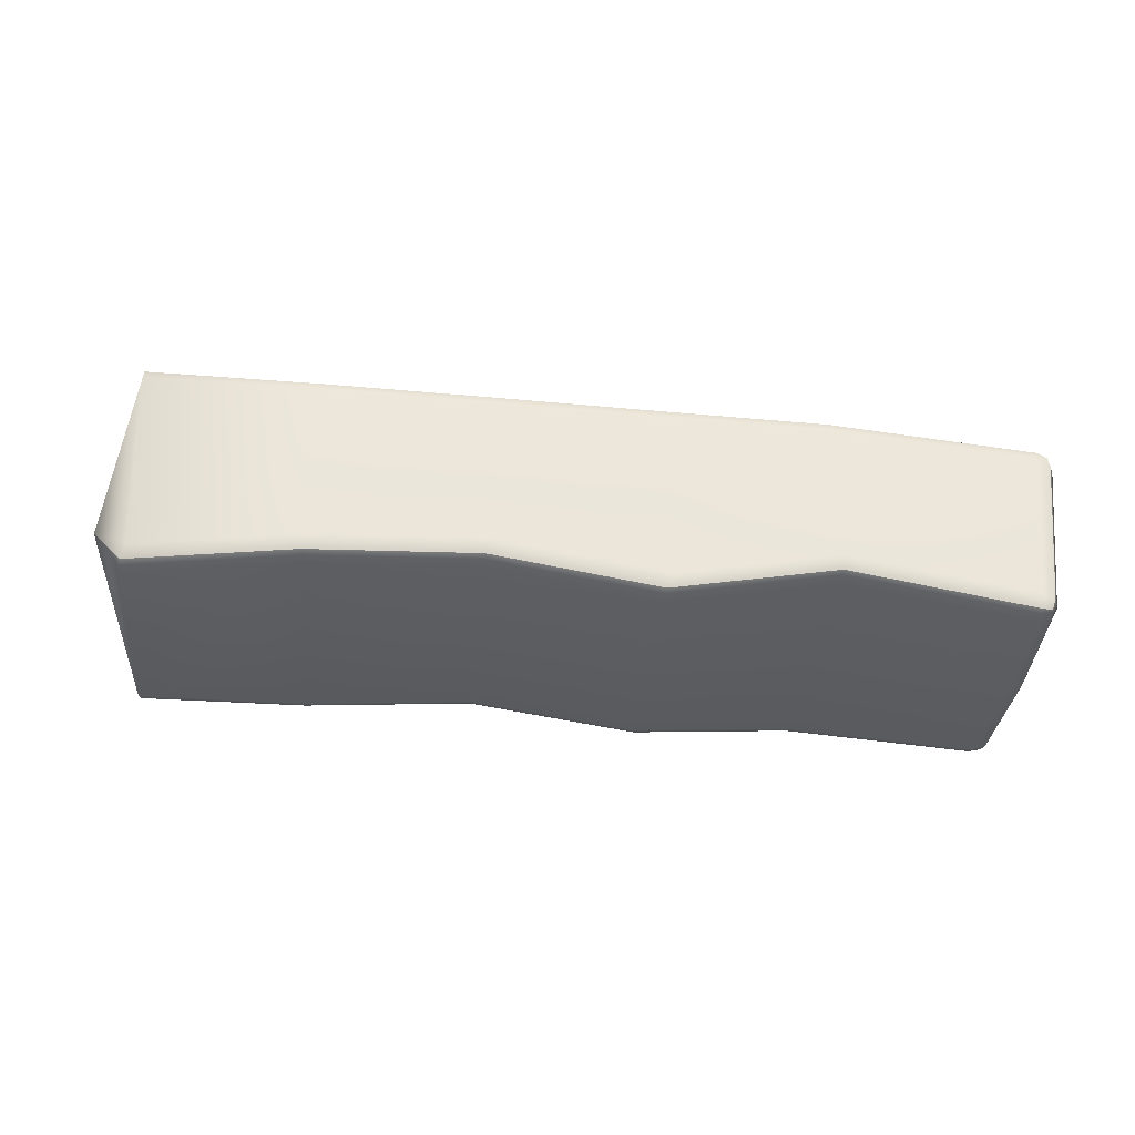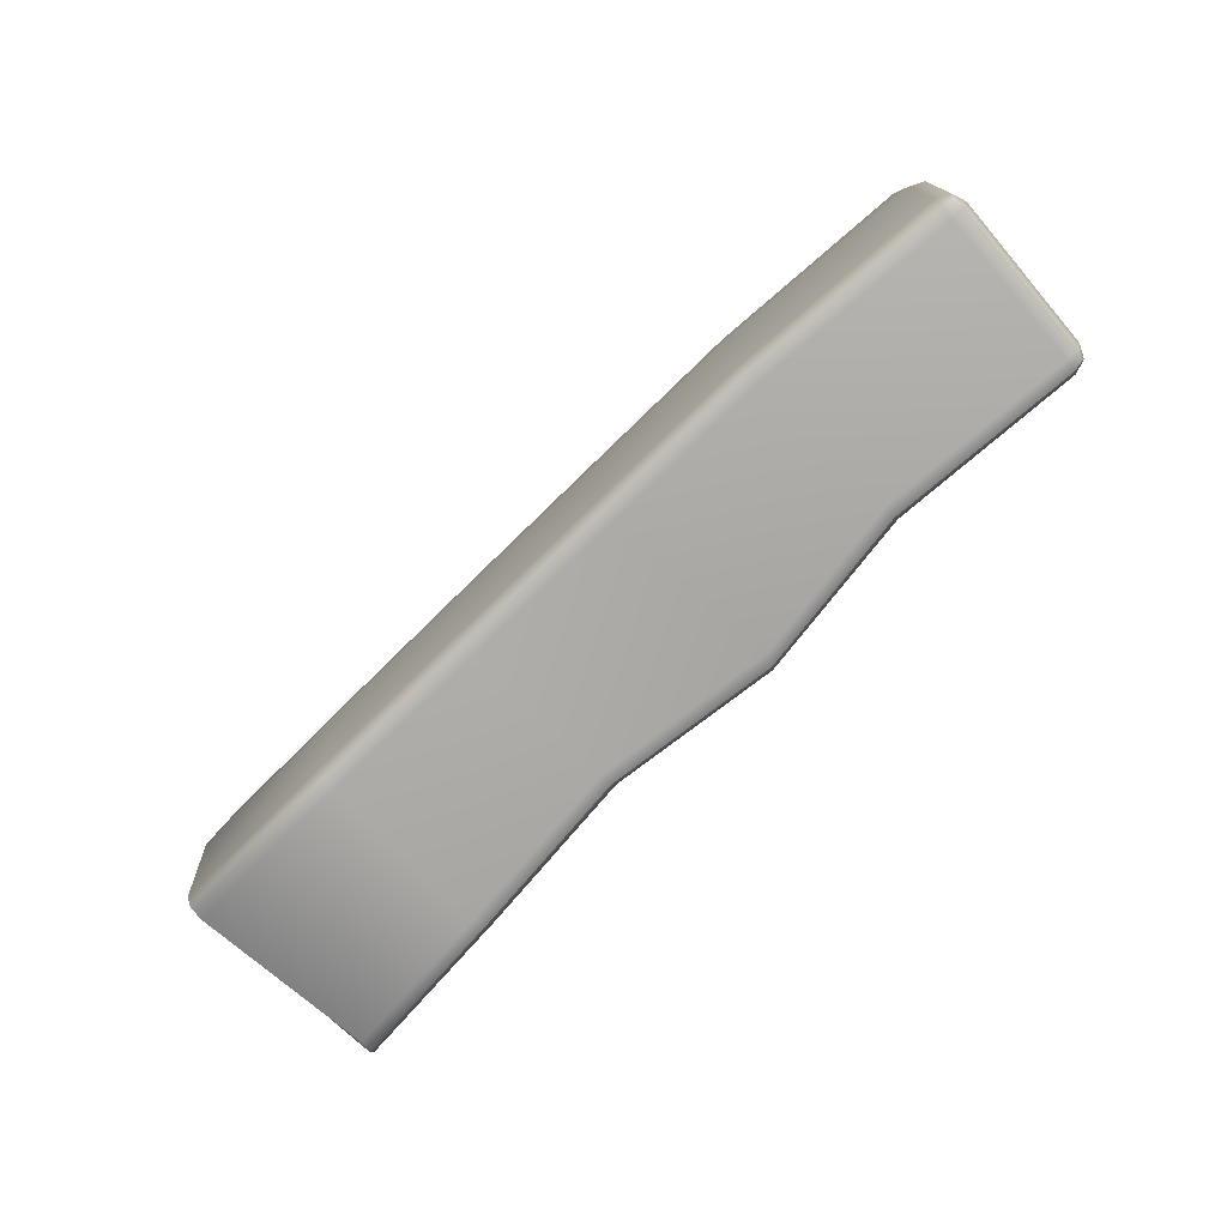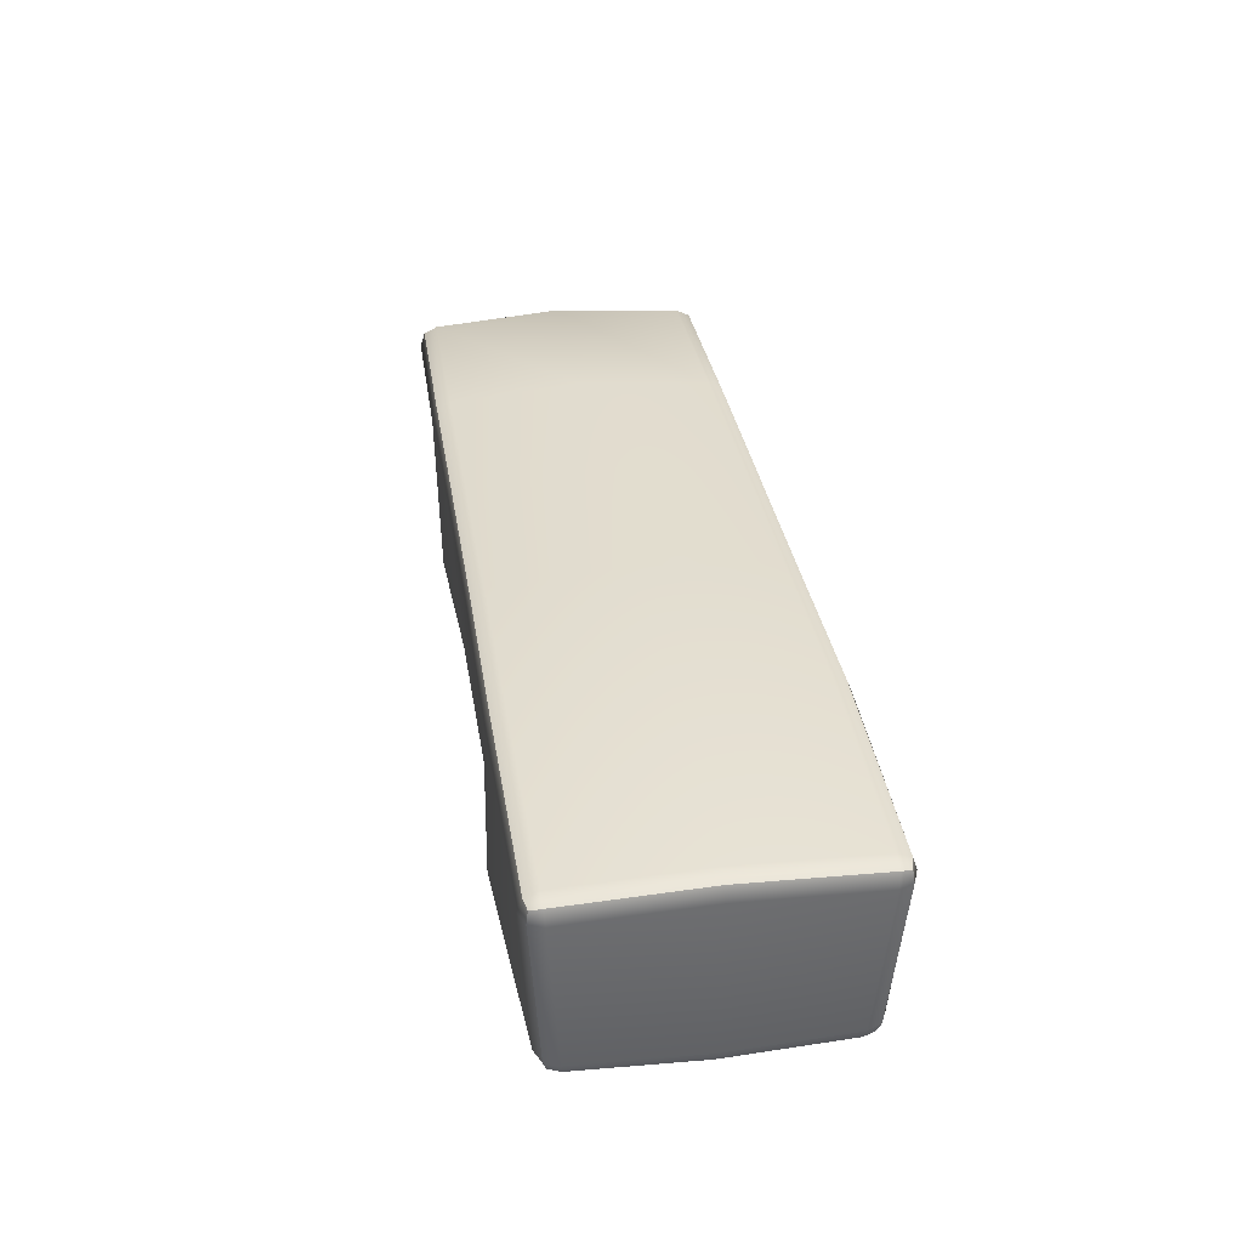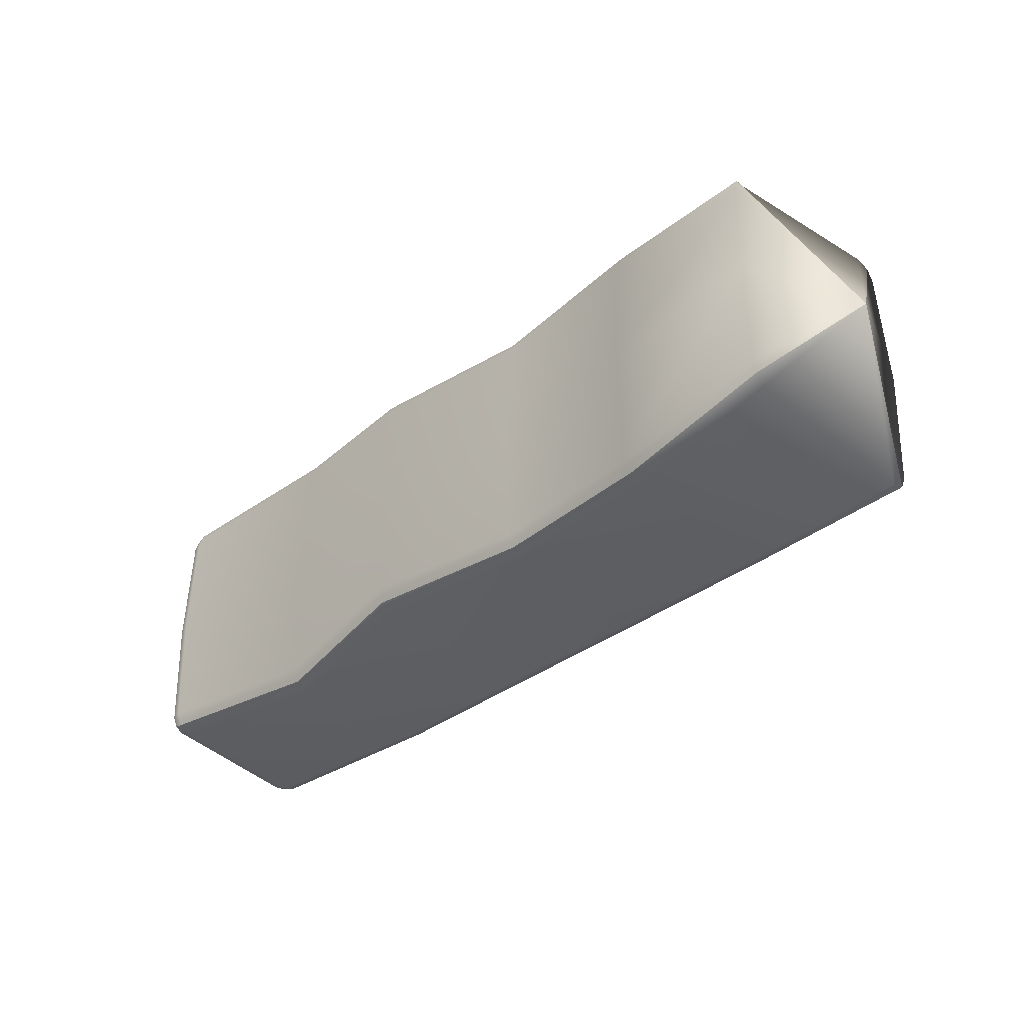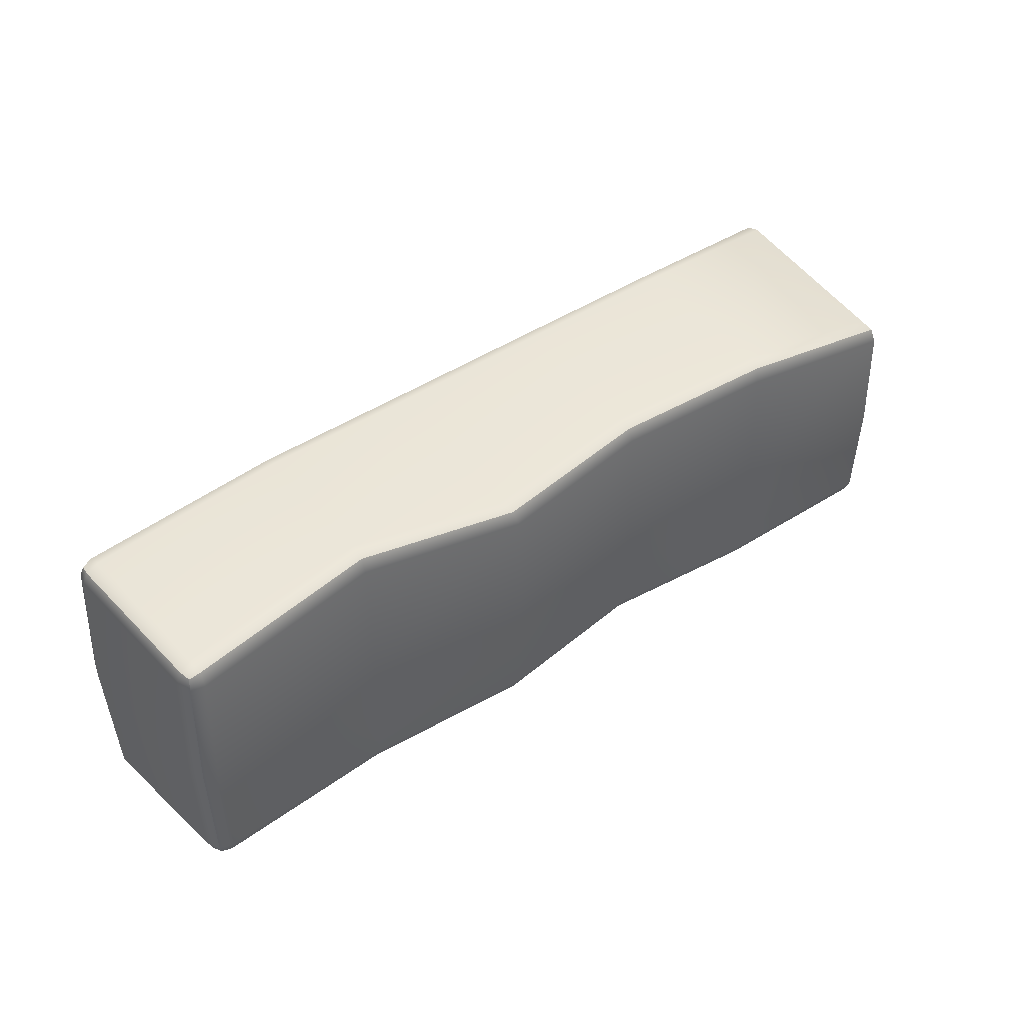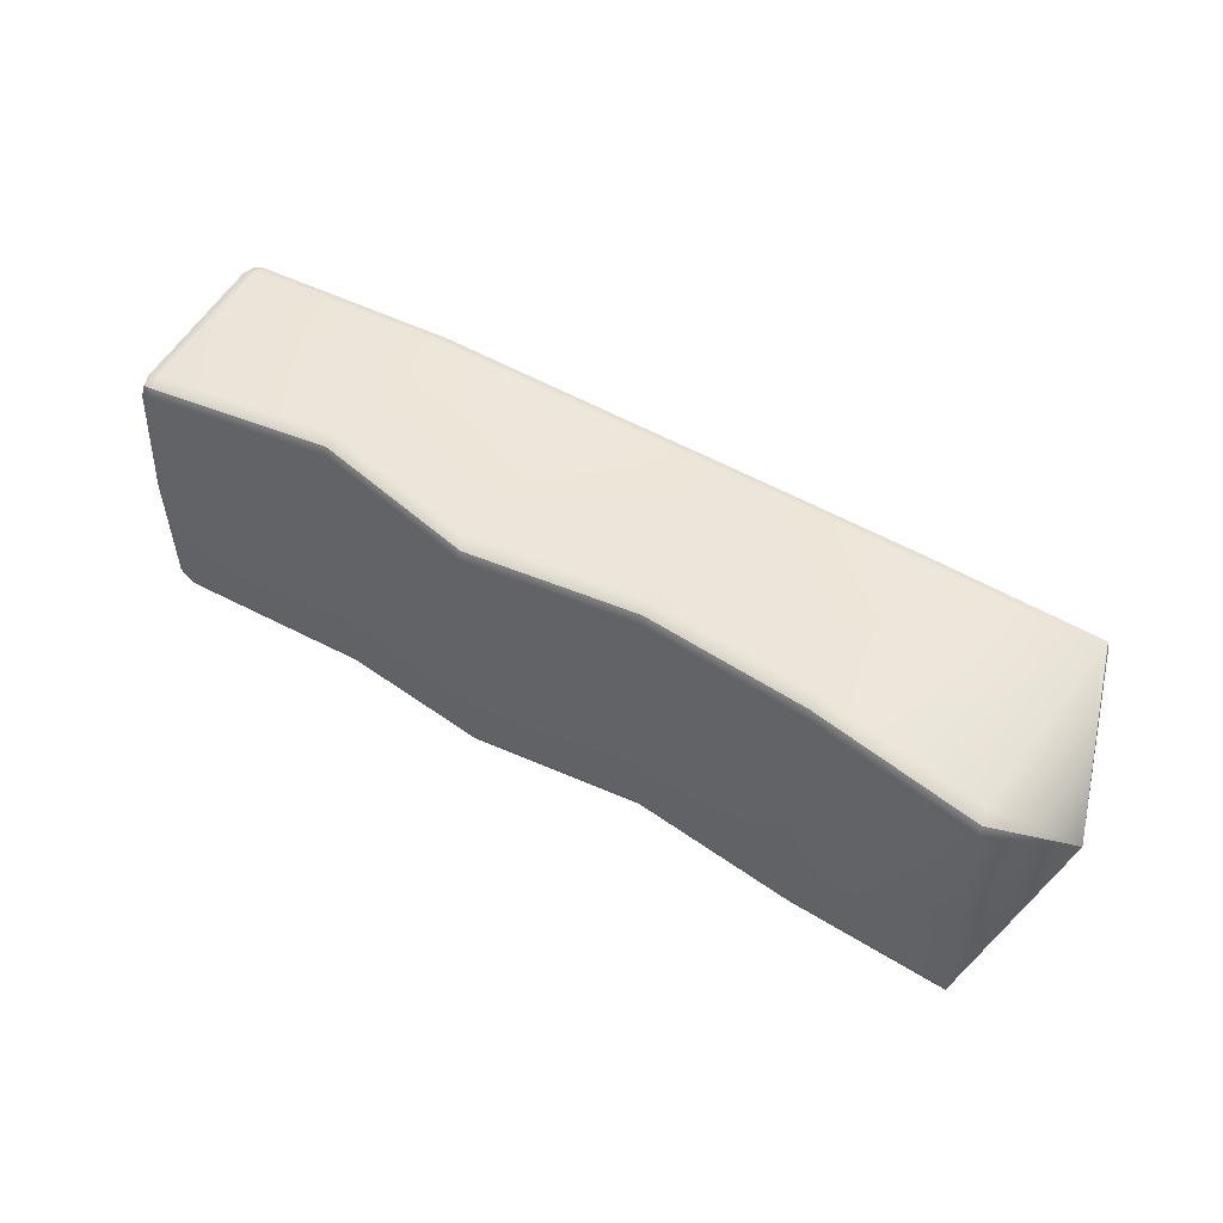
<metadata>
{"format":"obj","ext":"obj","renderer":"f3d","projection":"perspective","resolution":1024,"background":"white","views":[{"elev":-35.4,"azim":174.7,"up":"+Y"},{"elev":-78.1,"azim":-134.0,"up":"+Z"},{"elev":32.9,"azim":-99.2,"up":"+Y"},{"elev":-36.2,"azim":46.1,"up":"+Z"},{"elev":43.8,"azim":-36.5,"up":"+Z"},{"elev":49.1,"azim":34.7,"up":"+Z"}]}
</metadata>
<code>
g default
v -0.335 -0.1905 -0.001598
v -0.03455 -0.2255 -0.00158
v 0.2659 -0.1787 -0.001562
v 0.5664 -0.1961 -0.001545
v 0.8669 -0.2141 -0.001527
v 0.9564 0.009054 -0.001521
v 0.8669 0.2086 -0.001527
v 0.5664 0.202 -0.001545
v 0.2659 0.1934 -0.001562
v -0.03455 0.1833 -0.00158
v -0.335 0.1727 -0.001598
v -0.7037 -0.1923 -0.2427
v -0.6801 -0.1898 -0.254
v -0.6777 -0.2131 -0.2426
v -0.6769 -0.2229 -0.2175
v -0.7017 -0.2158 -0.2167
v -0.7139 -0.1932 -0.2178
v -0.7085 -0.2191 -0.00168
v -0.721 -0.1958 -0.001611
v -0.6832 -0.2265 -0.001834
v -0.7317 0.1073 0.2365
v -0.7395 0.08235 0.2348
v -0.7289 0.08175 0.2589
v -0.7043 0.08339 0.269
v -0.7068 0.1081 0.2606
v -0.7084 0.1196 0.2371
v -0.7017 -0.2157 0.2134
v -0.677 -0.2227 0.2143
v -0.6777 -0.213 0.2393
v -0.6801 -0.1896 0.2508
v -0.7037 -0.1921 0.2394
v -0.7139 -0.1931 0.2146
v -0.3359 -0.1722 -0.2673
v -0.3366 -0.1479 -0.2779
v -0.3364 -0.1826 -0.2429
v -0.7317 0.1073 -0.2397
v -0.7083 0.1196 -0.2403
v -0.7067 0.1081 -0.2638
v -0.7043 0.08338 -0.2722
v -0.7288 0.08174 -0.2622
v -0.7395 0.08234 -0.2381
v -0.3359 -0.1718 0.2641
v -0.3366 -0.1476 0.2746
v -0.3364 -0.1823 0.2397
v 0.867 0.179 0.2528
v 0.8666 0.191 0.2293
v 0.8675 0.1538 0.2606
v 0.5666 0.1728 0.256
v 0.5672 0.1482 0.2651
v 0.5661 0.1843 0.2324
v 0.867 0.1789 -0.2558
v 0.8675 0.1537 -0.2637
v 0.8666 0.1909 -0.2323
v 0.5666 0.1727 -0.2591
v 0.5661 0.1843 -0.2355
v 0.5673 0.1482 -0.2682
v 0.2661 0.164 0.2574
v 0.2656 0.1758 0.2339
v 0.267 0.1391 0.2659
v -0.03431 0.1539 0.2591
v -0.0334 0.129 0.2674
v -0.03485 0.1657 0.2355
v 0.2662 0.164 -0.2605
v 0.267 0.1391 -0.2691
v 0.2657 0.1757 -0.237
v -0.03428 0.1539 -0.2622
v -0.03482 0.1657 -0.2387
v -0.03337 0.1289 -0.2706
v 0.2653 -0.1603 0.2391
v 0.2642 -0.1365 0.25
v 0.2655 -0.1707 0.2152
v -0.04039 -0.2085 0.2349
v -0.03432 -0.2186 0.2095
v -0.05504 -0.1854 0.2464
v 0.5691 -0.1773 0.2472
v 0.577 -0.154 0.2577
v 0.5651 -0.1875 0.2233
v 0.2653 -0.1607 -0.2423
v 0.2642 -0.1368 -0.2531
v 0.2656 -0.171 -0.2183
v -0.04036 -0.2087 -0.2381
v -0.055 -0.1856 -0.2496
v -0.0343 -0.2188 -0.2126
v 0.5691 -0.1776 -0.2503
v 0.5771 -0.1542 -0.2608
v 0.5652 -0.1877 -0.2263
v 0.864 -0.1963 0.2174
v 0.867 -0.2065 0.1929
v 0.8567 -0.1729 0.2287
v 0.8641 -0.1964 -0.2204
v 0.8567 -0.1729 -0.2318
v 0.8672 -0.2065 -0.196
v -0.3336 0.1437 0.2619
v -0.3329 0.1194 0.2716
v -0.3322 0.1551 0.2383
v -0.7389 0.1218 -0.001625
v -0.7467 0.09665 -0.001632
v -0.7157 0.1342 -0.001624
v -0.3336 0.1437 -0.2651
v -0.3329 0.1194 -0.2747
v -0.3322 0.1551 -0.2414
v -0.6975 -0.2109 -0.2372
v -0.7263 0.1021 0.2559
v -0.6975 -0.2108 0.2339
v -0.7263 0.1021 -0.2591
g FoodShortRUpperArm
f 13 12 40 39
f 12 17 41 40
f 15 14 33 35
f 14 13 34 33
f 17 16 18 19
f 16 15 20 18
f 19 18 27 32
f 18 20 28 27
f 22 21 96 97
f 21 26 98 96
f 24 23 31 30
f 23 22 32 31
f 26 25 93 95
f 25 24 94 93
f 30 29 42 43
f 29 28 44 42
f 35 33 81 83
f 33 34 82 81
f 37 36 96 98
f 36 41 97 96
f 39 38 99 100
f 38 37 101 99
f 43 42 72 74
f 42 44 73 72
f 6 45 47
f 6 46 45
f 6 51 53
f 6 52 51
f 47 45 48 49
f 45 46 50 48
f 49 48 57 59
f 48 50 58 57
f 53 51 54 55
f 51 52 56 54
f 55 54 63 65
f 54 56 64 63
f 59 57 60 61
f 57 58 62 60
f 61 60 93 94
f 60 62 95 93
f 65 63 66 67
f 63 64 68 66
f 67 66 99 101
f 66 68 100 99
f 70 69 75 76
f 69 71 77 75
f 71 69 72 73
f 69 70 74 72
f 76 75 87 89
f 75 77 88 87
f 79 78 81 82
f 78 80 83 81
f 80 78 84 86
f 78 79 85 84
f 86 84 90 92
f 84 85 91 90
f 89 87 6
f 87 88 6
f 92 90 6
f 90 91 6
f 50 46 7 8
f 62 58 9 10
f 71 73 2 3
f 88 77 4 5
f 79 82 68 64
f 91 85 56 52
f 74 70 59 61
f 76 89 47 49
f 95 62 10 11
f 43 74 61 94
f 73 44 1 2
f 100 68 82 34
f 58 50 8 9
f 70 76 49 59
f 77 71 3 4
f 64 56 85 79
f 46 6 7
f 89 6 47
f 6 88 5
f 52 6 91
f 11 98 26 95
f 97 19 32 22
f 94 24 30 43
f 34 13 39 100
f 44 28 20 1
f 41 17 19 97
f 1 20 15 35
f 2 1 35 83
f 3 2 83 80
f 4 3 80 86
f 5 4 86 92
f 6 5 92
f 7 6 53
f 8 7 53 55
f 9 8 55 65
f 10 9 65 67
f 11 10 67 101
f 101 37 98 11
f 16 17 12 102
f 12 13 14 102
f 14 15 16 102
f 25 26 21 103
f 21 22 23 103
f 23 24 25 103
f 31 32 27 104
f 27 28 29 104
f 29 30 31 104
f 40 41 36 105
f 36 37 38 105
f 38 39 40 105

</code>
